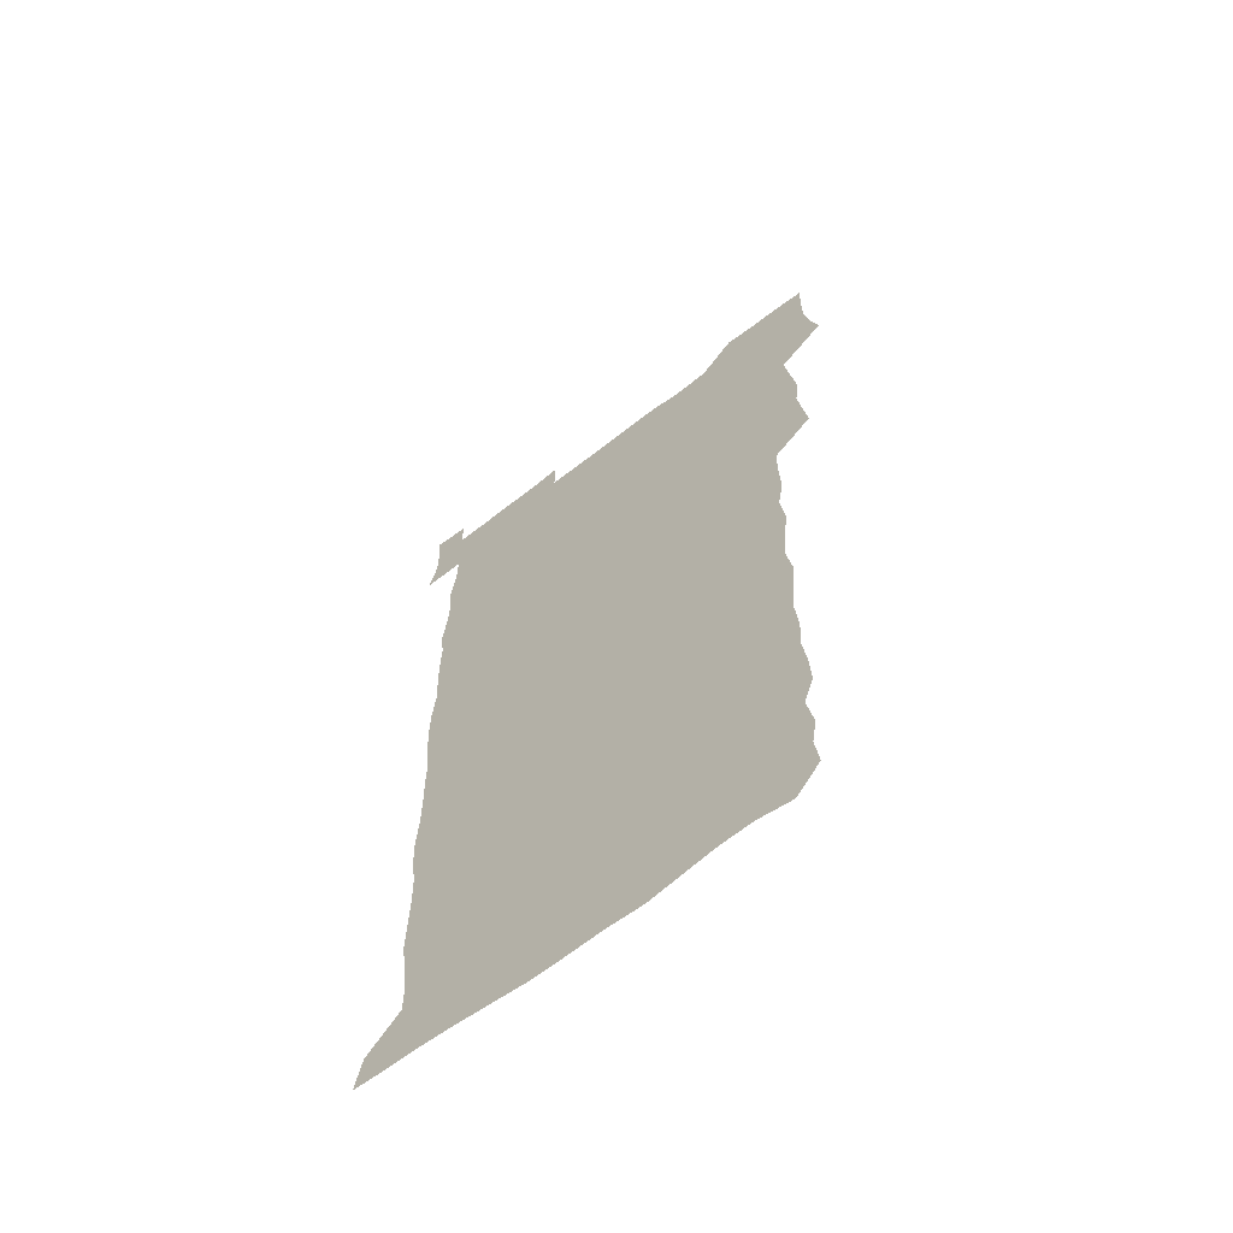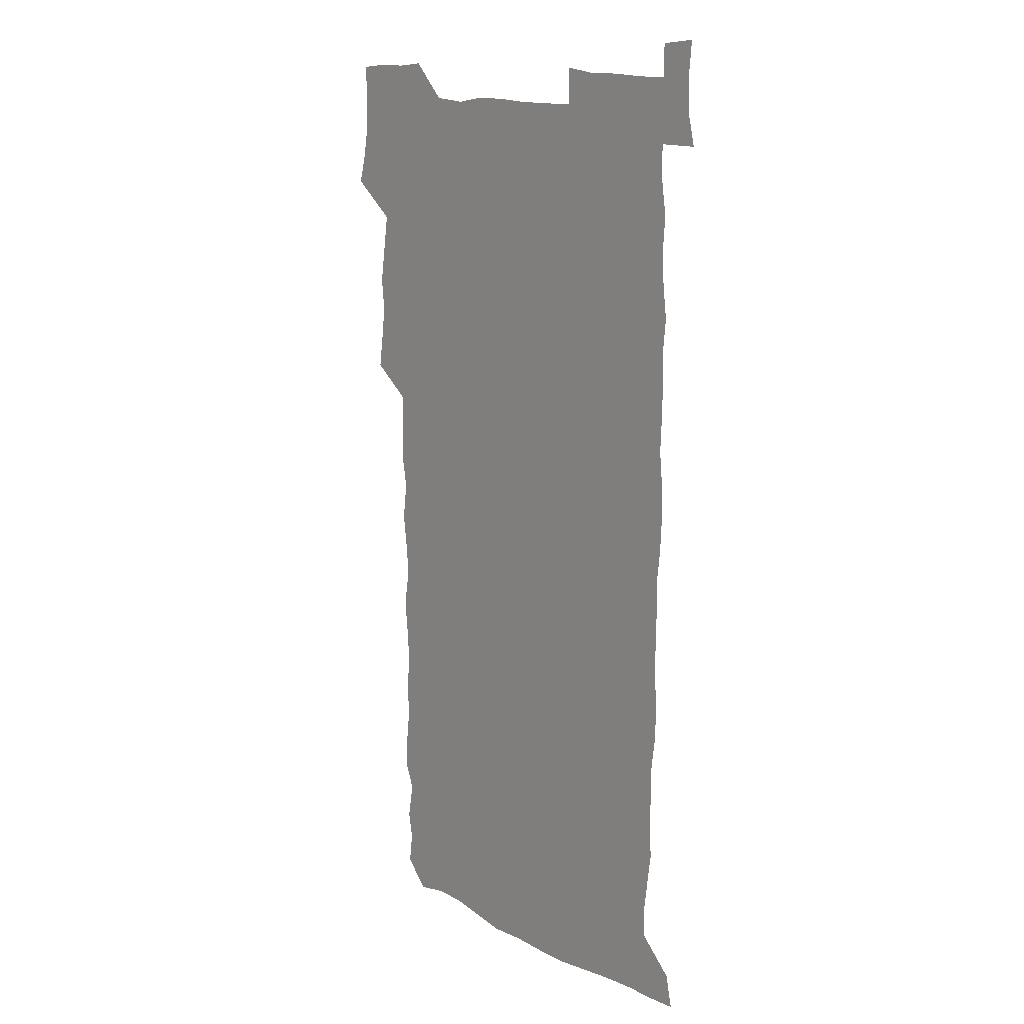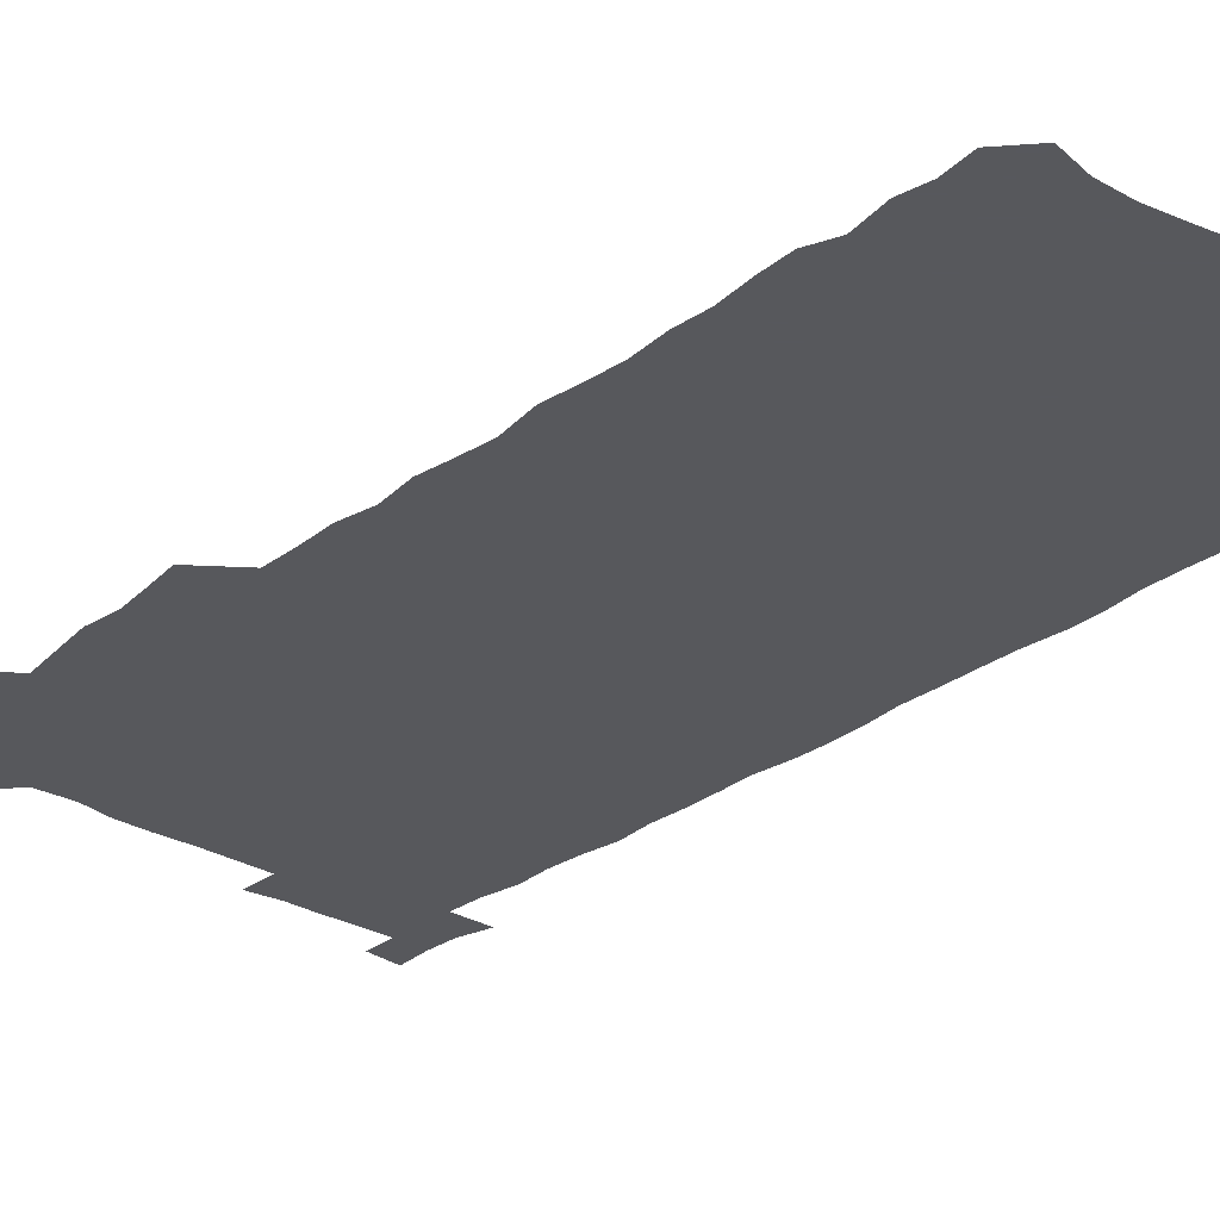
<metadata>
{"format":"obj","ext":"obj","renderer":"f3d","projection":"perspective","resolution":1024,"background":"white","views":[{"elev":-64.1,"azim":-141.9,"up":"+Y"},{"elev":14.0,"azim":48.0,"up":"+Y"},{"elev":-28.8,"azim":-42.5,"up":"+Z"}]}
</metadata>
<code>
v 459.9 527.7 0
v 463.6 541.3 0
v 466.1 555.8 0
v 466.3 570.6 0
v 465.8 585.8 0
v 473.8 432.8 0
v 475.9 447.7 0
v 477.8 463.1 0
v 476.3 478 0
v 478.6 493.9 0
v 481.1 510.7 0
v 481.6 525.4 0
v 479 540.6 0
v 483.7 554.3 0
v 481.9 569.6 0
v 480 587.1 0
v 493.2 159.3 0
v 495 173.7 0
v 492.9 185.7 0
v 495.9 202.6 0
v 491.4 214.8 0
v 492.1 229.3 0
v 493.9 245 0
v 493.2 259.5 0
v 494.6 276.3 0
v 493.6 291.9 0
v 492.1 306.3 0
v 495 324.7 0
v 493.6 339.6 0
v 491.8 354.1 0
v 494 371.2 0
v 491.4 386.2 0
v 492.1 402.4 0
v 492.2 418.4 0
v 495.3 435.1 0
v 494.9 449.9 0
v 496.5 465.1 0
v 496.2 480 0
v 495.7 494.9 0
v 497.5 510.5 0
v 497.3 525.3 0
v 498.1 539.9 0
v 497.2 555.1 0
v 495.9 570.5 0
v 494.4 586.9 0
v 504.3 146.6 0
v 510.4 164.6 0
v 513.9 180.5 0
v 511.7 193.2 0
v 512.9 208.4 0
v 512.8 223.1 0
v 514.7 239.4 0
v 515 254.5 0
v 514.3 269.1 0
v 512.9 283.1 0
v 512.6 298 0
v 509.9 312 0
v 511 327.9 0
v 511.6 343.7 0
v 511.1 359 0
v 511.5 374.6 0
v 512.6 390.6 0
v 512.8 405.6 0
v 509.9 420.1 0
v 511.2 435.8 0
v 512.4 451.2 0
v 512.2 465.8 0
v 510.4 480.4 0
v 512.3 495.5 0
v 512.6 510.4 0
v 513.3 525 0
v 512.7 539.8 0
v 511.6 555.1 0
v 510.2 570.3 0
v 508 588.3 0
v 520.1 149.5 0
v 524.8 165.5 0
v 528.7 183.2 0
v 527.3 196 0
v 528.9 211.9 0
v 529.7 227.4 0
v 529.7 242.1 0
v 529.8 257 0
v 529.5 271.7 0
v 528.9 286.2 0
v 528.4 301 0
v 528.3 316.2 0
v 528.5 331.4 0
v 528.2 346.3 0
v 527.6 361.1 0
v 527.5 376.3 0
v 527.7 391.5 0
v 527.5 406.5 0
v 526.9 421.4 0
v 527.1 436.5 0
v 526.4 451.2 0
v 526.7 466.1 0
v 529.1 481.4 0
v 528 495.8 0
v 527.9 510.4 0
v 527.8 525 0
v 528 539.3 0
v 526.8 554.5 0
v 523.8 571.9 0
v 535.2 148.8 0
v 540.1 166.7 0
v 542.3 183.3 0
v 544.7 200.5 0
v 544.6 214.9 0
v 544.7 229.4 0
v 544.5 243.9 0
v 544.1 258.1 0
v 543.7 272.6 0
v 543.6 287.6 0
v 543.2 302.4 0
v 543.7 317.9 0
v 542.9 332 0
v 542.8 347 0
v 542.5 361.8 0
v 543.1 377.5 0
v 542.2 391.8 0
v 543.6 407.8 0
v 542.8 422.2 0
v 543 437.2 0
v 543.3 452.1 0
v 543.2 466.7 0
v 542.9 481.4 0
v 542.8 495.9 0
v 542.8 510.4 0
v 542.3 524.9 0
v 543.5 538.8 0
v 541.3 555.1 0
v 539.9 570.7 0
v 550.2 146.2 0
v 554.1 164.5 0
v 557.2 184.6 0
v 558.8 201.8 0
v 558.7 215.4 0
v 559.1 230.5 0
v 558.6 244.3 0
v 558.5 259.1 0
v 558.3 273.6 0
v 557.7 287.9 0
v 558 303.5 0
v 557.4 317.6 0
v 557.6 332.8 0
v 557.4 347.5 0
v 556.6 361.4 0
v 557.3 377.6 0
v 557.2 392.3 0
v 557.7 407.7 0
v 557.5 422.4 0
v 557.2 436.9 0
v 557.6 452 0
v 557.6 466.6 0
v 557.4 481.3 0
v 557.3 495.9 0
v 557.3 510.4 0
v 557.2 524.8 0
v 557.6 538.8 0
v 556.6 554.1 0
v 554.2 573.1 0
v 565 143.3 0
v 570.2 167.4 0
v 571.4 183.3 0
v 572.2 200.5 0
v 573.3 217.8 0
v 573.3 231.1 0
v 572.7 244.6 0
v 572.6 259.1 0
v 572.6 274.1 0
v 572.4 288.9 0
v 572.3 303.7 0
v 572.4 318.8 0
v 572.1 333.3 0
v 571.2 347.3 0
v 572.4 363.7 0
v 572.5 378.7 0
v 572.2 393 0
v 572.2 407.8 0
v 572.1 422.5 0
v 572 437.2 0
v 572.4 452.2 0
v 571.8 466.8 0
v 571.9 481.3 0
v 572.2 496 0
v 572 510.5 0
v 571.9 525 0
v 571.8 539.5 0
v 571.1 555 0
v 569.4 573 0
v 581.8 144.1 0
v 585.1 167.8 0
v 586.2 184.3 0
v 586.6 200.6 0
v 586.8 215.6 0
v 586.9 231.1 0
v 586.9 244.8 0
v 586.8 258.7 0
v 587 275.1 0
v 586.6 288.6 0
v 586.6 304.1 0
v 586.5 318.5 0
v 586.7 334.1 0
v 586.4 348.5 0
v 586.6 363.5 0
v 586.4 377.8 0
v 586.6 393.1 0
v 586.5 407.6 0
v 586.5 422.5 0
v 586.4 436.9 0
v 586.4 452.1 0
v 586.6 466.8 0
v 586.4 481.4 0
v 586.5 496 0
v 586.6 510.5 0
v 586.6 525 0
v 586.5 539.5 0
v 586 555.1 0
v 585.2 572 0
v 598.6 143.4 0
v 599.9 166.2 0
v 600.7 185.5 0
v 600.9 200.2 0
v 600.8 214.9 0
v 600.4 231.5 0
v 601.2 243.6 0
v 601 258.3 0
v 600.9 274.7 0
v 600.8 288.9 0
v 600.9 303.3 0
v 600.8 318 0
v 600.7 334.9 0
v 600.7 348.3 0
v 601 364 0
v 600.9 378.5 0
v 601 392.8 0
v 600.9 407.7 0
v 600.9 422.2 0
v 600.8 436.9 0
v 600.9 452.3 0
v 601 466.7 0
v 601 481.4 0
v 601 496 0
v 601.1 510.6 0
v 601.1 524.9 0
v 601.1 539 0
v 600.8 556 0
v 600.6 571.9 0
v 615.2 143.2 0
v 615.2 164 0
v 614.9 184.3 0
v 615 200.8 0
v 615.1 214.5 0
v 614.9 229.5 0
v 615.1 245.1 0
v 615.1 258.2 0
v 614.9 275 0
v 614.9 289 0
v 615.2 303.1 0
v 615.1 318.5 0
v 615 333.7 0
v 615 349.3 0
v 615.2 363.5 0
v 615.5 377.7 0
v 615.2 393.1 0
v 615.4 407.5 0
v 615.4 422.2 0
v 615.2 437.4 0
v 615.4 452 0
v 615.4 466.7 0
v 615.5 481.3 0
v 615.9 496.1 0
v 615.6 510.9 0
v 615.7 525.3 0
v 615.5 539.8 0
v 615.8 555 0
v 615.8 571.9 0
v 615.8 588.4 0
v 631.3 144.8 0
v 630.1 168.2 0
v 629.9 182.3 0
v 628.7 201 0
v 629.1 214.5 0
v 629.5 228.4 0
v 629.2 244.1 0
v 629 259.4 0
v 629.2 273.9 0
v 629.6 287.8 0
v 629.5 302.8 0
v 629.5 318.1 0
v 629.2 333.8 0
v 629.1 349 0
v 629.3 363.4 0
v 629.7 377.7 0
v 629.7 392.6 0
v 629.6 407.5 0
v 629.9 422 0
v 630.6 436.4 0
v 629.8 452.1 0
v 629.6 466.7 0
v 630 481.3 0
v 630.3 496.1 0
v 630.3 510.8 0
v 630.3 525.5 0
v 630.3 540.1 0
v 630.5 554.8 0
v 630.9 570.1 0
v 630.9 586.3 0
v 647.6 146.4 0
v 644.7 167.5 0
v 644.2 182.4 0
v 643.8 198 0
v 643.9 212.7 0
v 643.8 227.5 0
v 643.3 243.2 0
v 644.8 256.6 0
v 643.7 272.9 0
v 643 289.1 0
v 643.3 303.1 0
v 644 317.2 0
v 643.9 332.5 0
v 645.3 346.6 0
v 643.9 362.6 0
v 644.7 376.9 0
v 645.6 391.4 0
v 644.7 406.9 0
v 644.6 421.8 0
v 644.8 436.6 0
v 644.2 451.8 0
v 645.7 466.3 0
v 644.7 481.3 0
v 645.2 496 0
v 645.3 510.8 0
v 645.3 525.6 0
v 645.2 540.3 0
v 645.4 555.2 0
v 645.6 569.9 0
v 645.8 586.3 0
v 663 147.3 0
v 658.2 168.3 0
v 658.5 181.2 0
v 658.8 195.2 0
v 658.4 210.9 0
v 658.1 226.2 0
v 658.5 240.7 0
v 659.1 255.3 0
v 658.7 270.9 0
v 659.4 285.7 0
v 659.7 300.4 0
v 658.4 316.2 0
v 660.2 330.1 0
v 660.8 344.9 0
v 658.8 361.5 0
v 660.1 375.8 0
v 660.7 390.6 0
v 659.7 406.1 0
v 659.7 421 0
v 660.6 435.7 0
v 660.3 450.9 0
v 661.5 465.7 0
v 660.5 481 0
v 660.4 495.8 0
v 660.7 510.7 0
v 661.7 525.8 0
v 660.8 540.8 0
v 660.6 555.7 0
v 660.2 570.1 0
v 660.8 585.5 0
v 678 147.1 0
v 673.8 164.8 0
v 672.7 178.5 0
v 672.7 193 0
v 674.4 206.5 0
v 676.3 220.3 0
v 675.8 235.6 0
v 675.6 251.1 0
v 675.9 266.3 0
v 677.7 280.6 0
v 678.2 295.4 0
v 677.1 311.4 0
v 677.1 326.9 0
v 677.4 342.1 0
v 677.2 358 0
v 678.8 372.8 0
v 679.6 387.6 0
v 679.3 402.9 0
v 677.8 418.9 0
v 678.4 434.2 0
v 678.7 449.5 0
v 678.3 464.8 0
v 679.8 479.8 0
v 677.9 495.3 0
v 677.2 510.5 0
v 678.3 525.6 0
v 675.9 541.6 0
v 675.8 556.7 0
v 675.3 570.6 0
v 675.6 585.3 0
v 675.9 599.9 0
v 691.5 147.7 0
v 688.3 162.8 0
v 694.4 556.5 0
v 690.9 571.5 0
v 690.6 585.8 0
v 692.1 601.5 0
f 11 12 1
f 1 12 2
f 12 13 2
f 2 13 3
f 13 14 3
f 3 14 4
f 14 15 4
f 4 15 5
f 15 16 5
f 34 35 6
f 6 35 7
f 35 36 7
f 7 36 8
f 36 37 8
f 8 37 9
f 37 38 9
f 9 38 10
f 38 39 10
f 10 39 11
f 39 40 11
f 11 40 12
f 40 41 12
f 12 41 13
f 41 42 13
f 13 42 14
f 42 43 14
f 14 43 15
f 43 44 15
f 15 44 16
f 44 45 16
f 46 47 17
f 17 47 18
f 47 48 18
f 18 48 19
f 48 49 19
f 19 49 20
f 49 50 20
f 20 50 21
f 50 51 21
f 21 51 22
f 51 52 22
f 22 52 23
f 52 53 23
f 23 53 24
f 53 54 24
f 24 54 25
f 54 55 25
f 25 55 26
f 55 56 26
f 26 56 27
f 56 57 27
f 27 57 28
f 57 58 28
f 28 58 29
f 58 59 29
f 29 59 30
f 59 60 30
f 30 60 31
f 60 61 31
f 31 61 32
f 61 62 32
f 32 62 33
f 62 63 33
f 33 63 34
f 63 64 34
f 34 64 35
f 64 65 35
f 35 65 36
f 65 66 36
f 36 66 37
f 66 67 37
f 37 67 38
f 67 68 38
f 38 68 39
f 68 69 39
f 39 69 40
f 69 70 40
f 40 70 41
f 70 71 41
f 41 71 42
f 71 72 42
f 42 72 43
f 72 73 43
f 43 73 44
f 73 74 44
f 44 74 45
f 74 75 45
f 46 76 47
f 76 77 47
f 47 77 48
f 77 78 48
f 48 78 49
f 78 79 49
f 49 79 50
f 79 80 50
f 50 80 51
f 80 81 51
f 51 81 52
f 81 82 52
f 52 82 53
f 82 83 53
f 53 83 54
f 83 84 54
f 54 84 55
f 84 85 55
f 55 85 56
f 85 86 56
f 56 86 57
f 86 87 57
f 57 87 58
f 87 88 58
f 58 88 59
f 88 89 59
f 59 89 60
f 89 90 60
f 60 90 61
f 90 91 61
f 61 91 62
f 91 92 62
f 62 92 63
f 92 93 63
f 63 93 64
f 93 94 64
f 64 94 65
f 94 95 65
f 65 95 66
f 95 96 66
f 66 96 67
f 96 97 67
f 67 97 68
f 97 98 68
f 68 98 69
f 98 99 69
f 69 99 70
f 99 100 70
f 70 100 71
f 100 101 71
f 71 101 72
f 101 102 72
f 72 102 73
f 102 103 73
f 73 103 74
f 103 104 74
f 74 104 75
f 76 105 77
f 105 106 77
f 77 106 78
f 106 107 78
f 78 107 79
f 107 108 79
f 79 108 80
f 108 109 80
f 80 109 81
f 109 110 81
f 81 110 82
f 110 111 82
f 82 111 83
f 111 112 83
f 83 112 84
f 112 113 84
f 84 113 85
f 113 114 85
f 85 114 86
f 114 115 86
f 86 115 87
f 115 116 87
f 87 116 88
f 116 117 88
f 88 117 89
f 117 118 89
f 89 118 90
f 118 119 90
f 90 119 91
f 119 120 91
f 91 120 92
f 120 121 92
f 92 121 93
f 121 122 93
f 93 122 94
f 122 123 94
f 94 123 95
f 123 124 95
f 95 124 96
f 124 125 96
f 96 125 97
f 125 126 97
f 97 126 98
f 126 127 98
f 98 127 99
f 127 128 99
f 99 128 100
f 128 129 100
f 100 129 101
f 129 130 101
f 101 130 102
f 130 131 102
f 102 131 103
f 131 132 103
f 103 132 104
f 132 133 104
f 105 134 106
f 134 135 106
f 106 135 107
f 135 136 107
f 107 136 108
f 136 137 108
f 108 137 109
f 137 138 109
f 109 138 110
f 138 139 110
f 110 139 111
f 139 140 111
f 111 140 112
f 140 141 112
f 112 141 113
f 141 142 113
f 113 142 114
f 142 143 114
f 114 143 115
f 143 144 115
f 115 144 116
f 144 145 116
f 116 145 117
f 145 146 117
f 117 146 118
f 146 147 118
f 118 147 119
f 147 148 119
f 119 148 120
f 148 149 120
f 120 149 121
f 149 150 121
f 121 150 122
f 150 151 122
f 122 151 123
f 151 152 123
f 123 152 124
f 152 153 124
f 124 153 125
f 153 154 125
f 125 154 126
f 154 155 126
f 126 155 127
f 155 156 127
f 127 156 128
f 156 157 128
f 128 157 129
f 157 158 129
f 129 158 130
f 158 159 130
f 130 159 131
f 159 160 131
f 131 160 132
f 160 161 132
f 132 161 133
f 161 162 133
f 134 163 135
f 163 164 135
f 135 164 136
f 164 165 136
f 136 165 137
f 165 166 137
f 137 166 138
f 166 167 138
f 138 167 139
f 167 168 139
f 139 168 140
f 168 169 140
f 140 169 141
f 169 170 141
f 141 170 142
f 170 171 142
f 142 171 143
f 171 172 143
f 143 172 144
f 172 173 144
f 144 173 145
f 173 174 145
f 145 174 146
f 174 175 146
f 146 175 147
f 175 176 147
f 147 176 148
f 176 177 148
f 148 177 149
f 177 178 149
f 149 178 150
f 178 179 150
f 150 179 151
f 179 180 151
f 151 180 152
f 180 181 152
f 152 181 153
f 181 182 153
f 153 182 154
f 182 183 154
f 154 183 155
f 183 184 155
f 155 184 156
f 184 185 156
f 156 185 157
f 185 186 157
f 157 186 158
f 186 187 158
f 158 187 159
f 187 188 159
f 159 188 160
f 188 189 160
f 160 189 161
f 189 190 161
f 161 190 162
f 190 191 162
f 163 192 164
f 192 193 164
f 164 193 165
f 193 194 165
f 165 194 166
f 194 195 166
f 166 195 167
f 195 196 167
f 167 196 168
f 196 197 168
f 168 197 169
f 197 198 169
f 169 198 170
f 198 199 170
f 170 199 171
f 199 200 171
f 171 200 172
f 200 201 172
f 172 201 173
f 201 202 173
f 173 202 174
f 202 203 174
f 174 203 175
f 203 204 175
f 175 204 176
f 204 205 176
f 176 205 177
f 205 206 177
f 177 206 178
f 206 207 178
f 178 207 179
f 207 208 179
f 179 208 180
f 208 209 180
f 180 209 181
f 209 210 181
f 181 210 182
f 210 211 182
f 182 211 183
f 211 212 183
f 183 212 184
f 212 213 184
f 184 213 185
f 213 214 185
f 185 214 186
f 214 215 186
f 186 215 187
f 215 216 187
f 187 216 188
f 216 217 188
f 188 217 189
f 217 218 189
f 189 218 190
f 218 219 190
f 190 219 191
f 219 220 191
f 192 221 193
f 221 222 193
f 193 222 194
f 222 223 194
f 194 223 195
f 223 224 195
f 195 224 196
f 224 225 196
f 196 225 197
f 225 226 197
f 197 226 198
f 226 227 198
f 198 227 199
f 227 228 199
f 199 228 200
f 228 229 200
f 200 229 201
f 229 230 201
f 201 230 202
f 230 231 202
f 202 231 203
f 231 232 203
f 203 232 204
f 232 233 204
f 204 233 205
f 233 234 205
f 205 234 206
f 234 235 206
f 206 235 207
f 235 236 207
f 207 236 208
f 236 237 208
f 208 237 209
f 237 238 209
f 209 238 210
f 238 239 210
f 210 239 211
f 239 240 211
f 211 240 212
f 240 241 212
f 212 241 213
f 241 242 213
f 213 242 214
f 242 243 214
f 214 243 215
f 243 244 215
f 215 244 216
f 244 245 216
f 216 245 217
f 245 246 217
f 217 246 218
f 246 247 218
f 218 247 219
f 247 248 219
f 219 248 220
f 248 249 220
f 221 250 222
f 250 251 222
f 222 251 223
f 251 252 223
f 223 252 224
f 252 253 224
f 224 253 225
f 253 254 225
f 225 254 226
f 254 255 226
f 226 255 227
f 255 256 227
f 227 256 228
f 256 257 228
f 228 257 229
f 257 258 229
f 229 258 230
f 258 259 230
f 230 259 231
f 259 260 231
f 231 260 232
f 260 261 232
f 232 261 233
f 261 262 233
f 233 262 234
f 262 263 234
f 234 263 235
f 263 264 235
f 235 264 236
f 264 265 236
f 236 265 237
f 265 266 237
f 237 266 238
f 266 267 238
f 238 267 239
f 267 268 239
f 239 268 240
f 268 269 240
f 240 269 241
f 269 270 241
f 241 270 242
f 270 271 242
f 242 271 243
f 271 272 243
f 243 272 244
f 272 273 244
f 244 273 245
f 273 274 245
f 245 274 246
f 274 275 246
f 246 275 247
f 275 276 247
f 247 276 248
f 276 277 248
f 248 277 249
f 277 278 249
f 250 280 251
f 280 281 251
f 251 281 252
f 281 282 252
f 252 282 253
f 282 283 253
f 253 283 254
f 283 284 254
f 254 284 255
f 284 285 255
f 255 285 256
f 285 286 256
f 256 286 257
f 286 287 257
f 257 287 258
f 287 288 258
f 258 288 259
f 288 289 259
f 259 289 260
f 289 290 260
f 260 290 261
f 290 291 261
f 261 291 262
f 291 292 262
f 262 292 263
f 292 293 263
f 263 293 264
f 293 294 264
f 264 294 265
f 294 295 265
f 265 295 266
f 295 296 266
f 266 296 267
f 296 297 267
f 267 297 268
f 297 298 268
f 268 298 269
f 298 299 269
f 269 299 270
f 299 300 270
f 270 300 271
f 300 301 271
f 271 301 272
f 301 302 272
f 272 302 273
f 302 303 273
f 273 303 274
f 303 304 274
f 274 304 275
f 304 305 275
f 275 305 276
f 305 306 276
f 276 306 277
f 306 307 277
f 277 307 278
f 307 308 278
f 278 308 279
f 308 309 279
f 280 310 281
f 310 311 281
f 281 311 282
f 311 312 282
f 282 312 283
f 312 313 283
f 283 313 284
f 313 314 284
f 284 314 285
f 314 315 285
f 285 315 286
f 315 316 286
f 286 316 287
f 316 317 287
f 287 317 288
f 317 318 288
f 288 318 289
f 318 319 289
f 289 319 290
f 319 320 290
f 290 320 291
f 320 321 291
f 291 321 292
f 321 322 292
f 292 322 293
f 322 323 293
f 293 323 294
f 323 324 294
f 294 324 295
f 324 325 295
f 295 325 296
f 325 326 296
f 296 326 297
f 326 327 297
f 297 327 298
f 327 328 298
f 298 328 299
f 328 329 299
f 299 329 300
f 329 330 300
f 300 330 301
f 330 331 301
f 301 331 302
f 331 332 302
f 302 332 303
f 332 333 303
f 303 333 304
f 333 334 304
f 304 334 305
f 334 335 305
f 305 335 306
f 335 336 306
f 306 336 307
f 336 337 307
f 307 337 308
f 337 338 308
f 308 338 309
f 338 339 309
f 310 340 311
f 340 341 311
f 311 341 312
f 341 342 312
f 312 342 313
f 342 343 313
f 313 343 314
f 343 344 314
f 314 344 315
f 344 345 315
f 315 345 316
f 345 346 316
f 316 346 317
f 346 347 317
f 317 347 318
f 347 348 318
f 318 348 319
f 348 349 319
f 319 349 320
f 349 350 320
f 320 350 321
f 350 351 321
f 321 351 322
f 351 352 322
f 322 352 323
f 352 353 323
f 323 353 324
f 353 354 324
f 324 354 325
f 354 355 325
f 325 355 326
f 355 356 326
f 326 356 327
f 356 357 327
f 327 357 328
f 357 358 328
f 328 358 329
f 358 359 329
f 329 359 330
f 359 360 330
f 330 360 331
f 360 361 331
f 331 361 332
f 361 362 332
f 332 362 333
f 362 363 333
f 333 363 334
f 363 364 334
f 334 364 335
f 364 365 335
f 335 365 336
f 365 366 336
f 336 366 337
f 366 367 337
f 337 367 338
f 367 368 338
f 338 368 339
f 368 369 339
f 340 370 341
f 370 371 341
f 341 371 342
f 371 372 342
f 342 372 343
f 372 373 343
f 343 373 344
f 373 374 344
f 344 374 345
f 374 375 345
f 345 375 346
f 375 376 346
f 346 376 347
f 376 377 347
f 347 377 348
f 377 378 348
f 348 378 349
f 378 379 349
f 349 379 350
f 379 380 350
f 350 380 351
f 380 381 351
f 351 381 352
f 381 382 352
f 352 382 353
f 382 383 353
f 353 383 354
f 383 384 354
f 354 384 355
f 384 385 355
f 355 385 356
f 385 386 356
f 356 386 357
f 386 387 357
f 357 387 358
f 387 388 358
f 358 388 359
f 388 389 359
f 359 389 360
f 389 390 360
f 360 390 361
f 390 391 361
f 361 391 362
f 391 392 362
f 362 392 363
f 392 393 363
f 363 393 364
f 393 394 364
f 364 394 365
f 394 395 365
f 365 395 366
f 395 396 366
f 366 396 367
f 396 397 367
f 367 397 368
f 397 398 368
f 368 398 369
f 398 399 369
f 370 401 371
f 401 402 371
f 371 402 372
f 397 403 398
f 403 404 398
f 398 404 399
f 404 405 399
f 399 405 400
f 405 406 400

</code>
